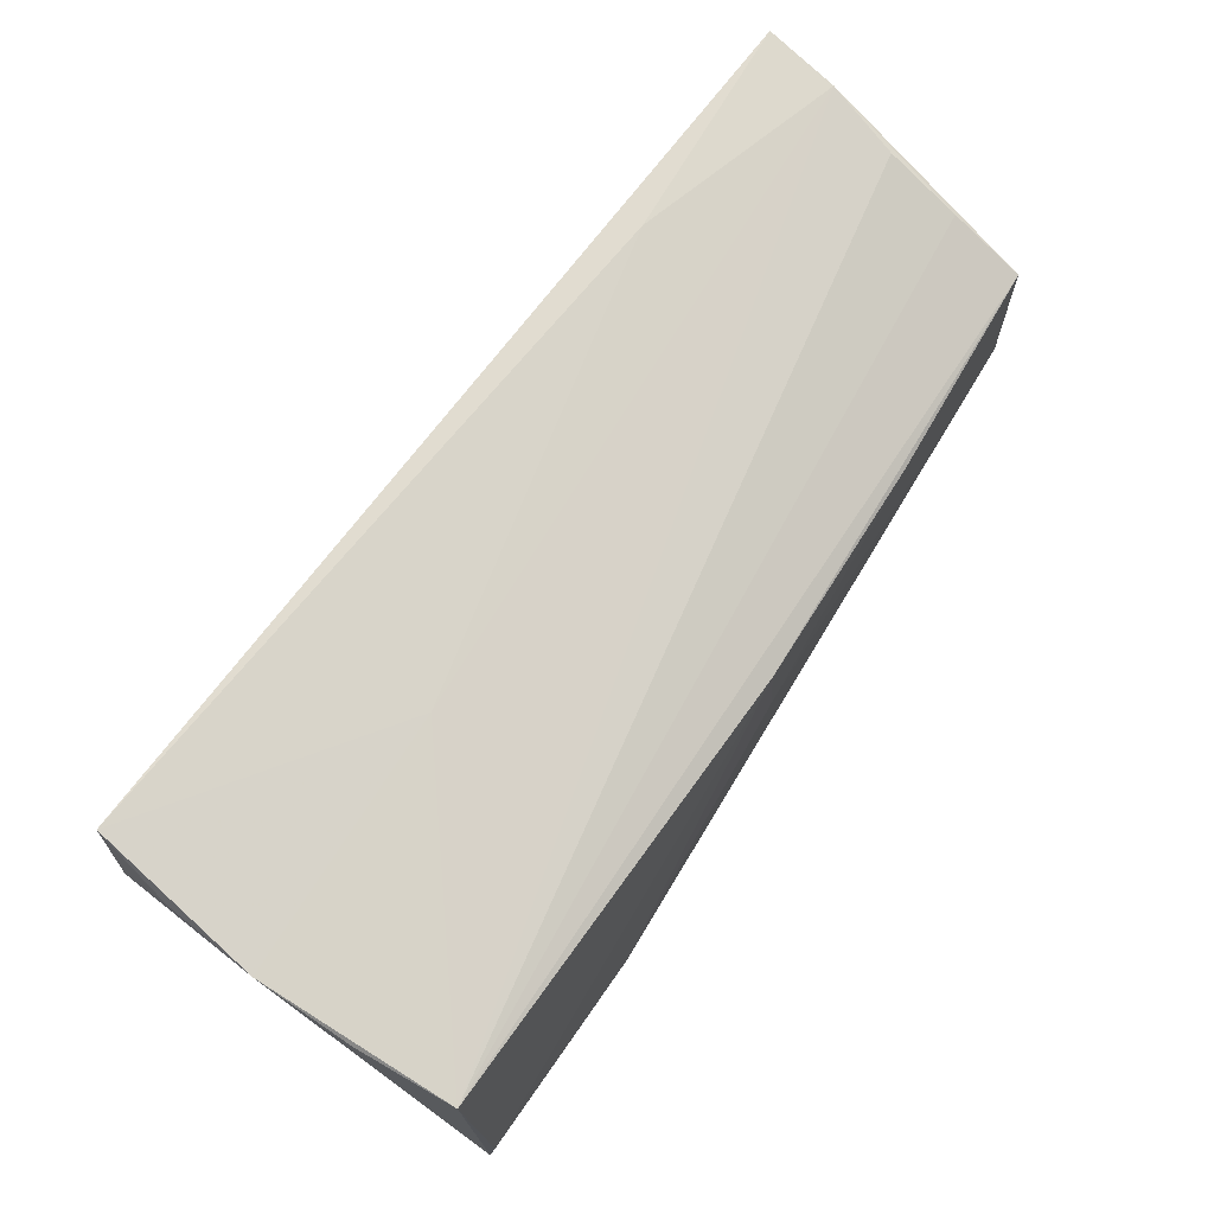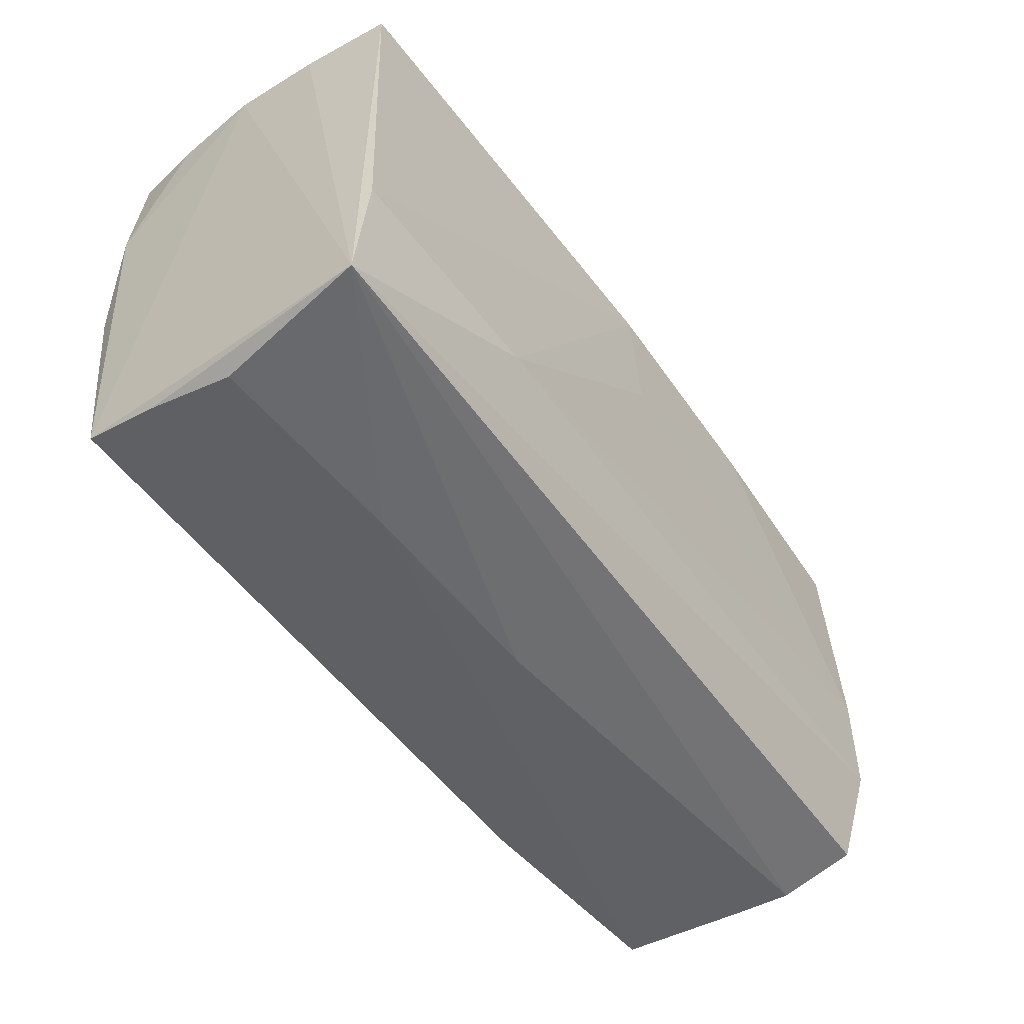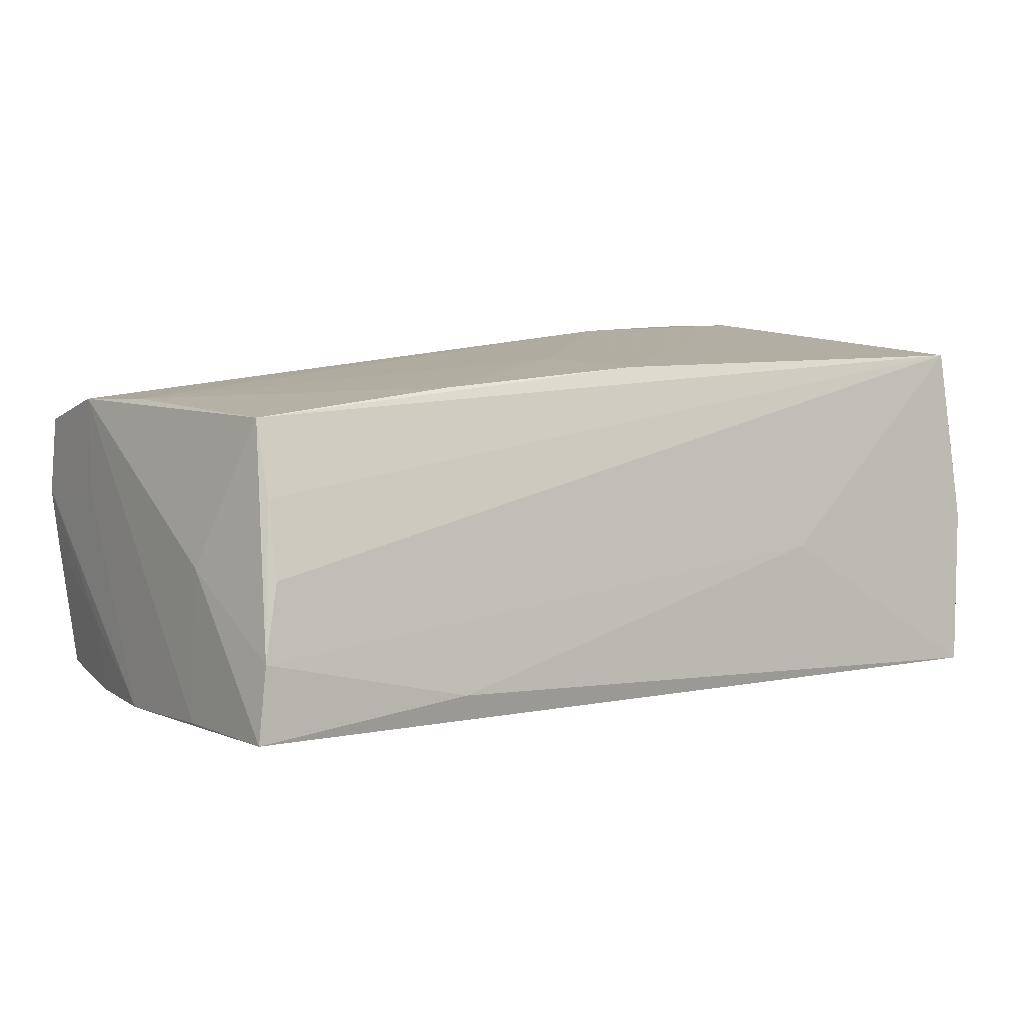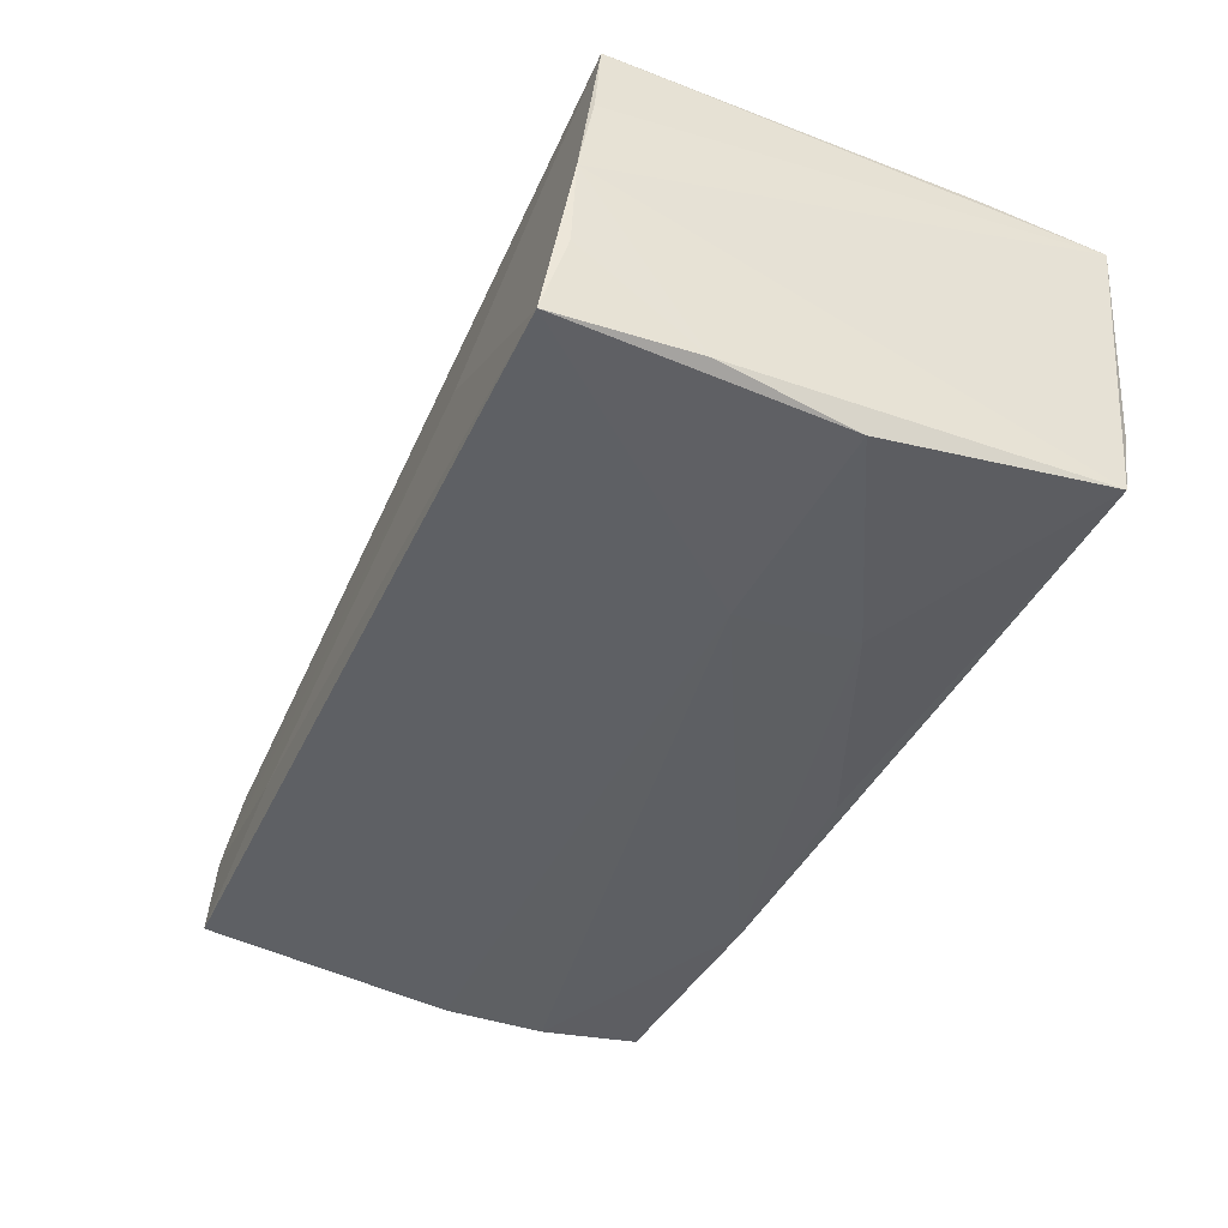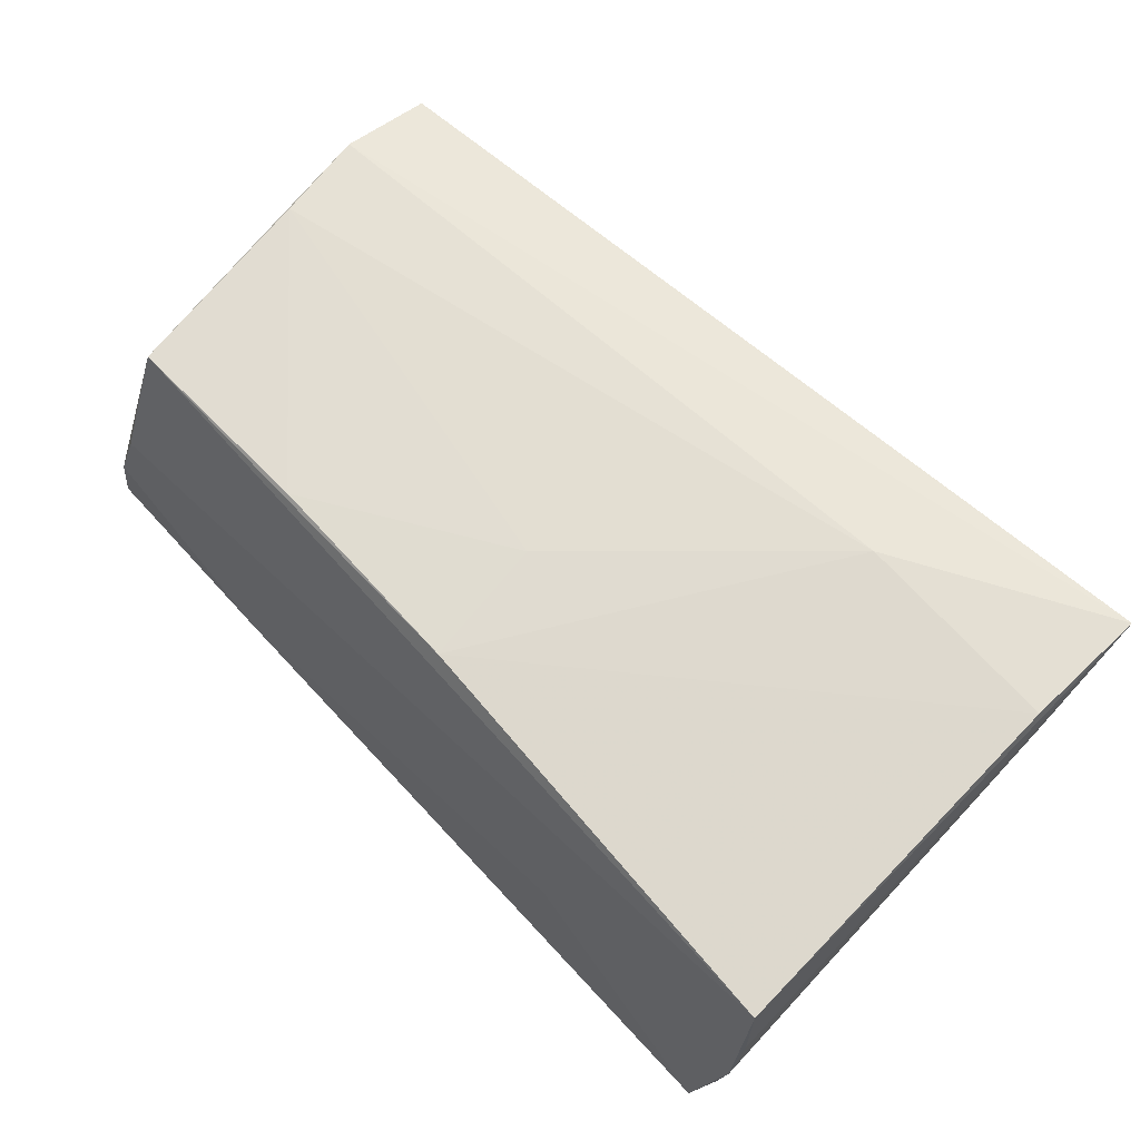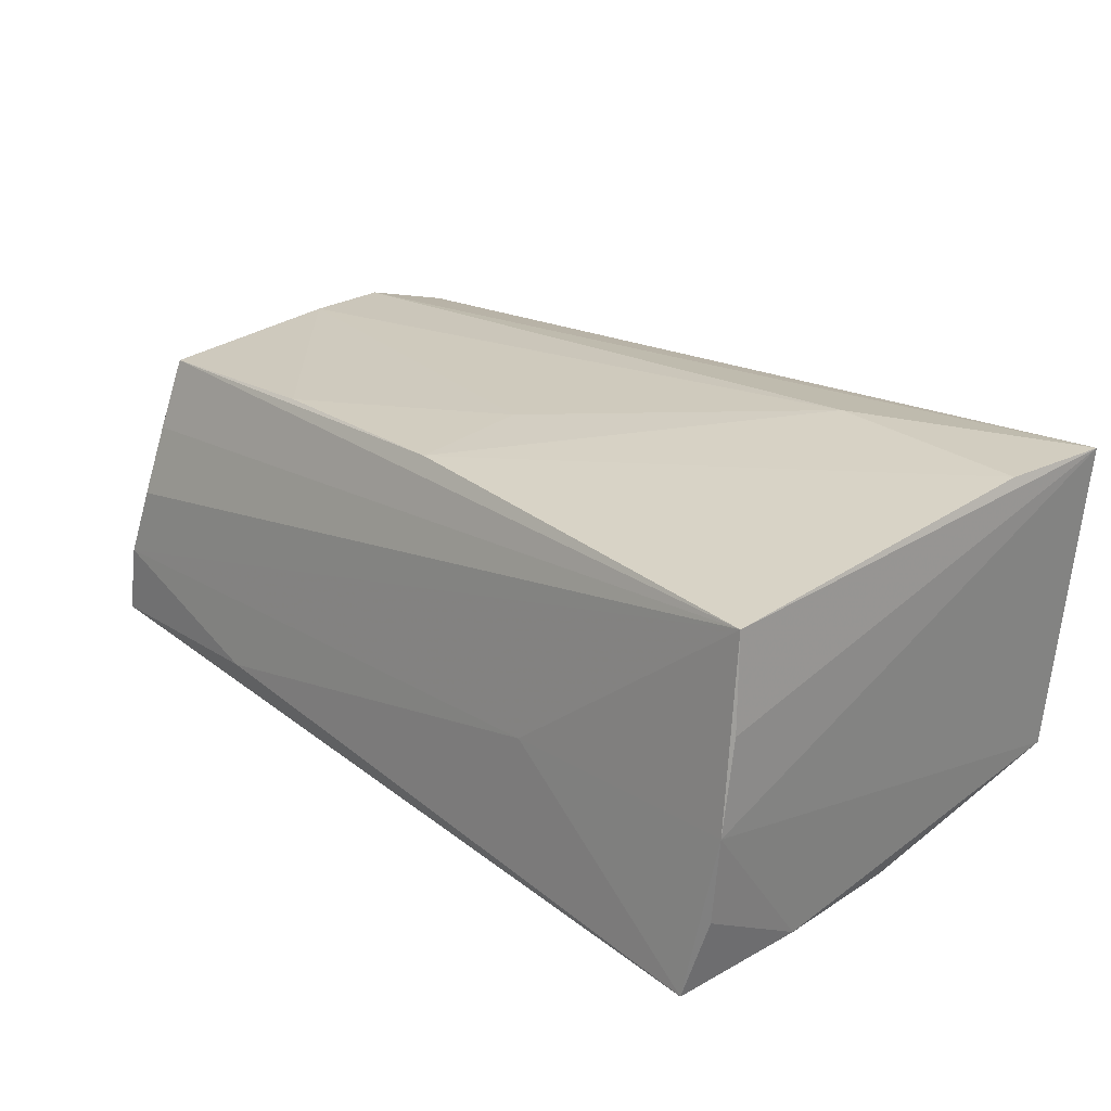
<metadata>
{"format":"obj","ext":"obj","renderer":"f3d","projection":"perspective","resolution":1024,"background":"white","views":[{"elev":74.3,"azim":-55.1,"up":"+Y"},{"elev":-52.7,"azim":-52.6,"up":"+Y"},{"elev":9.1,"azim":144.1,"up":"+Z"},{"elev":-43.4,"azim":-116.1,"up":"+Z"},{"elev":70.0,"azim":-135.9,"up":"+Z"},{"elev":26.4,"azim":-134.5,"up":"+Z"}]}
</metadata>
<code>
v -0.02314 -0.01296 -0.01978
v 0.05018 0.02019 0.01736
v 0.05398 -0.01464 0.01677
v -0.049 -0.0305 0.02073
v 0.05356 -0.02578 0.0133
v 0.05474 0.02776 -0.01616
v 0.05131 0.02604 0.0006969
v -0.04722 0.0009169 -0.02059
v -0.04829 0.01698 -0.01948
v 0.05417 -0.01385 -0.01038
v 0.001404 -0.02437 -0.01857
v 0.05323 -0.02685 -0.002609
v -0.04694 0.03266 -0.01988
v 0.05063 0.02327 0.009091
v -0.02103 0.02995 -0.002454
v -0.04838 -0.01573 0.02172
v -0.04821 0.02745 0.01995
v -0.04816 -0.027 -0.01548
v -0.04663 -0.0305 0.002872
v 0.05419 -0.01416 0.005904
v 0.05238 -0.003724 0.01757
v 0.02622 0.02103 0.01931
v 0.02956 0.02947 -0.01414
v -0.04862 0.03045 -0.01127
v -0.02426 -0.01729 0.02172
v 0.05436 0.01339 0.0004526
v -0.02307 -0.0305 0.003225
v 0.002436 0.008067 0.02064
v -0.04935 0.03031 -0.001202
v 0.02586 -0.02603 -0.01862
v 0.05381 -0.0272 0.004143
v 0.05505 0.01311 -0.01686
v -0.04777 -0.02869 -0.006864
v 0.05179 -0.02586 -0.01776
v 0.05351 0.02738 -0.007695
v 0.0008521 -0.02983 0.0025
v -0.02385 -0.02833 -0.008739
v -0.02225 0.001122 -0.02111
v 0.0548 -0.00237 -0.01836
v -0.04915 0.02856 0.009341
v 0.05326 -0.01407 -0.01885
v 0.001172 0.02274 0.02049
f 19 27 4
f 16 17 4
f 29 18 4
f 4 5 3
f 13 38 8
f 4 18 33
f 33 19 4
f 17 16 42
f 4 17 40
f 40 29 4
f 17 29 40
f 15 29 17
f 13 29 15
f 25 16 4
f 4 3 25
f 25 42 16
f 32 3 20
f 27 34 36
f 4 27 36
f 18 29 9
f 9 8 18
f 13 8 9
f 37 33 18
f 27 19 37
f 19 33 37
f 17 7 35
f 35 15 17
f 21 25 3
f 32 20 39
f 39 6 32
f 13 6 39
f 39 38 13
f 24 29 13
f 13 9 24
f 24 9 29
f 1 8 38
f 18 8 1
f 1 11 18
f 18 11 30
f 30 37 18
f 30 34 27
f 27 37 30
f 30 1 38
f 11 1 30
f 14 35 7
f 14 7 17
f 13 15 23
f 15 35 23
f 23 6 13
f 23 35 6
f 6 35 26
f 32 6 26
f 26 3 32
f 28 21 22
f 25 21 28
f 22 42 28
f 42 25 28
f 12 36 34
f 31 39 20
f 31 3 5
f 31 20 3
f 36 12 31
f 31 5 4
f 4 36 31
f 3 26 2
f 2 21 3
f 22 21 2
f 35 14 2
f 2 26 35
f 2 14 17
f 2 42 22
f 17 42 2
f 41 12 34
f 38 39 41
f 41 30 38
f 34 30 41
f 10 41 39
f 12 41 10
f 39 31 10
f 10 31 12

</code>
